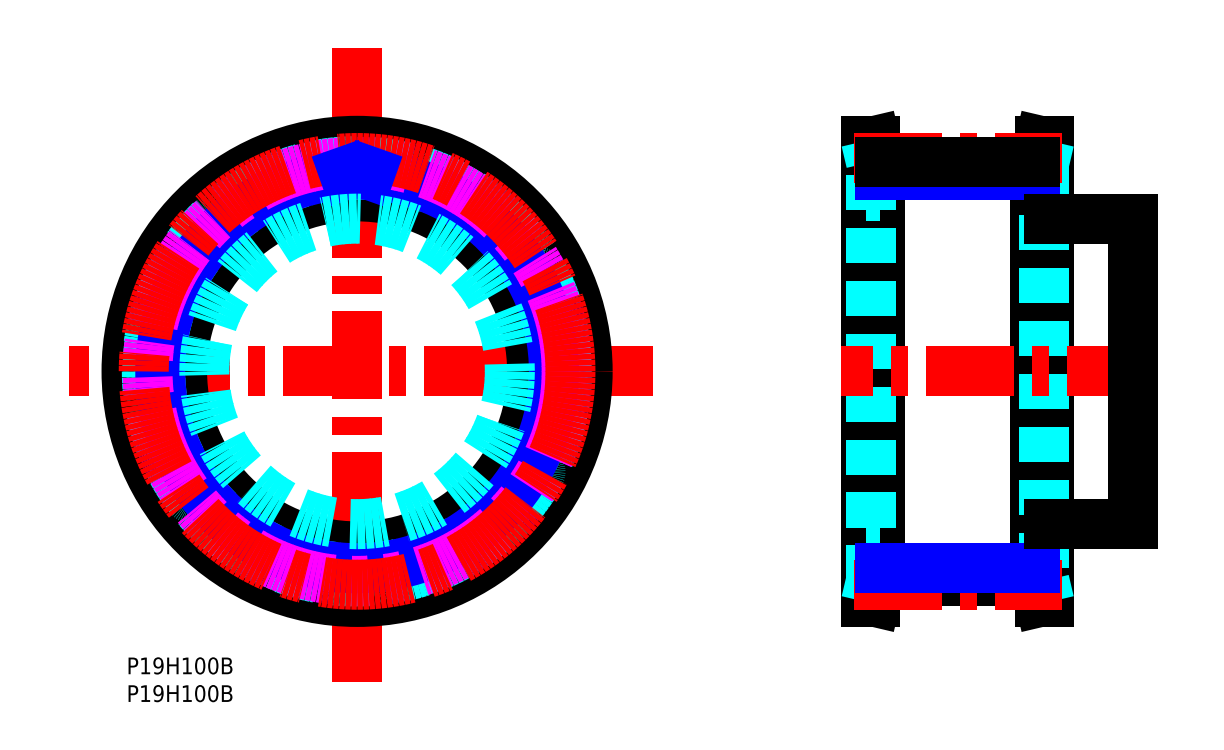
<metadata>
{"format":"dxf","ext":"dxf","renderer":"ezdxf+matplotlib","layout":"modelspace","background":"white","min_lineweight":24,"dpi":150}
</metadata>
<code>
0
SECTION
2
ENTITIES
0
LINE
8
MSM_CONTINUOUS
10
133.1
20
10
30
0
11
134.8
21
10
31
0
0
LINE
8
MSM_CONTINUOUS
10
134.8
20
93
30
0
11
133.1
21
93
31
0
0
LINE
8
MSM_CONTINUOUS
10
134.8
20
10
30
0
11
135.6
21
13.65
31
0
0
LINE
8
MSM_CONTINUOUS
10
135.6
20
89.35
30
0
11
134.8
21
93
31
0
0
LINE
8
MSM_CONTINUOUS
10
166.1
20
93
30
0
11
164.5
21
93
31
0
0
LINE
8
MSM_CONTINUOUS
10
164.5
20
10
30
0
11
166.1
21
10
31
0
0
LINE
8
MSM_CONTINUOUS
10
164.5
20
93
30
0
11
163.6
21
89.35
31
0
0
LINE
8
MSM_CONTINUOUS
10
163.6
20
13.65
30
0
11
164.5
21
10
31
0
0
LINE
8
MSM_CONTINUOUS
10
135.6
20
13.78
30
0
11
163.6
21
13.78
31
0
0
LINE
8
MSM_CONTINUOUS
10
134.8
20
10
30
0
11
134.8
21
93
31
0
0
LINE
8
MSM_CONTINUOUS
10
133.1
20
10
30
0
11
133.1
21
93
31
0
0
LINE
8
MSM_CONTINUOUS
10
135.6
20
13.65
30
0
11
135.6
21
89.35
31
0
0
LINE
8
MSM_CONTINUOUS
10
166.1
20
93
30
0
11
166.1
21
10
31
0
0
LINE
8
MSM_CONTINUOUS
10
164.5
20
93
30
0
11
164.5
21
10
31
0
0
LINE
8
MSM_CONTINUOUS
10
163.6
20
89.35
30
0
11
163.6
21
13.65
31
0
0
LINE
8
MSM_DASHED
10
134
20
13.84
30
0
11
134
21
89.16
31
0
0
LINE
8
MSM_DASHED
10
165.2
20
89.16
30
0
11
165.2
21
13.84
31
0
0
LINE
8
MSM_DASHED
10
133.1
20
10
30
0
11
134
21
13.84
31
0
0
LINE
8
MSM_DASHED
10
134
20
89.16
30
0
11
133.1
21
93
31
0
0
LINE
8
MSM_DASHED
10
166.1
20
93
30
0
11
165.2
21
89.16
31
0
0
LINE
8
MSM_DASHED
10
165.2
20
13.84
30
0
11
166.1
21
10
31
0
0
LINE
8
MSM_DASHED
10
163.6
20
20
30
0
11
166.1
21
20
31
0
0
LINE
8
MSM_DASHED
10
166.1
20
83
30
0
11
163.6
21
83
31
0
0
LINE
8
MSM_DASHED
10
133.1
20
20
30
0
11
135.6
21
20
31
0
0
LINE
8
MSM_DASHED
10
135.6
20
83
30
0
11
133.1
21
83
31
0
0
LINE
8
MSM_NARROW
10
163.6
20
86.93
30
0
11
135.6
21
86.93
31
0
0
LINE
8
MSM_CENTER
10
185.1
20
51.5
30
0
11
128.6
21
51.5
31
0
0
LINE
8
MSM_CENTER
10
130.9
20
89.91
30
0
11
168.3
21
89.9
31
0
0
LINE
8
MSM_CENTER
10
130.9
20
13.09
30
0
11
168.3
21
13.1
31
0
0
LINE
8
MSM_CONTINUOUS
10
135.6
20
89.22
30
0
11
163.6
21
89.22
31
0
0
LINE
8
MSM_NARROW
10
163.6
20
16.07
30
0
11
135.6
21
16.07
31
0
0
TEXT
8
MSM_PART_NUMBER
10
-2e-16
20
-3.015
30
0
40
3
1
P19H100B
0
TEXT
8
MSM_PART_NUMBER
10
1e-16
20
-8.002
30
0
40
3
1
P19H100B
0
LINE
8
MSM_CONTINUOUS
10
166.1
20
24
30
0
11
181.1
21
24
31
0
0
LINE
8
MSM_CONTINUOUS
10
181.1
20
79
30
0
11
166.1
21
79
31
0
0
LINE
8
MSM_CONTINUOUS
10
181.1
20
24
30
0
11
181.1
21
79
31
0
0
LINE
8
MSM_CENTER
10
94.83
20
51.5
30
0
11
-10.31
21
51.5
31
0
0
LINE
8
MSM_CENTER
10
41.5
20
-4.345
30
0
11
41.5
21
109.8
31
0
0
CIRCLE
8
MSM_CONTINUOUS
10
41.5
20
51.5
30
0
40
37.66
0
CIRCLE
8
MSM_CONTINUOUS
10
41.5
20
51.5
30
0
40
41.5
0
CIRCLE
8
MSM_CONTINUOUS
10
41.5
20
51.5
30
0
40
31.5
0
CIRCLE
8
MSM_DASHED
10
41.5
20
51.5
30
0
40
37.85
0
ARC
8
MSM_DASHED
10
41.5
20
51.5
30
0
40
37.72
50
57.67
51
65.49
0
ARC
8
MSM_DASHED
10
61.24
20
82.7
30
0
40
0.8
50
342.1
51
57.67
0
LINE
8
MSM_DASHED
10
61.65
20
81.34
30
0
11
62.01
21
82.45
31
0
0
ARC
8
MSM_DASHED
10
62.41
20
81.09
30
0
40
0.8
50
162.1
51
234.8
0
ARC
8
MSM_DASHED
10
41.5
20
51.5
30
0
40
35.43
50
49.45
51
54.76
0
ARC
8
MSM_DASHED
10
65.05
20
79.03
30
0
40
0.8
50
229.5
51
302.1
0
LINE
8
MSM_DASHED
10
66.47
20
78.98
30
0
11
65.48
21
78.35
31
0
0
ARC
8
MSM_DASHED
10
66.9
20
78.3
30
0
40
0.8
50
46.54
51
122.1
0
ARC
8
MSM_DASHED
10
41.5
20
51.5
30
0
40
37.72
50
38.72
51
46.54
0
ARC
8
MSM_DASHED
10
70.3
20
74.6
30
0
40
0.8
50
323.2
51
38.72
0
LINE
8
MSM_DASHED
10
70.24
20
73.18
30
0
11
70.94
21
74.12
31
0
0
ARC
8
MSM_DASHED
10
70.88
20
72.7
30
0
40
0.8
50
143.2
51
215.8
0
ARC
8
MSM_DASHED
10
41.5
20
51.5
30
0
40
35.43
50
30.51
51
35.81
0
ARC
8
MSM_DASHED
10
72.71
20
69.89
30
0
40
0.8
50
210.5
51
283.2
0
LINE
8
MSM_DASHED
10
74.04
20
69.38
30
0
11
72.9
21
69.11
31
0
0
ARC
8
MSM_DASHED
10
74.22
20
68.6
30
0
40
0.8
50
27.59
51
103.2
0
ARC
8
MSM_DASHED
10
41.5
20
51.5
30
0
40
37.72
50
19.78
51
27.59
0
ARC
8
MSM_DASHED
10
76.24
20
63.99
30
0
40
0.8
50
304.2
51
19.78
0
LINE
8
MSM_DASHED
10
75.72
20
62.67
30
0
11
76.69
21
63.33
31
0
0
ARC
8
MSM_DASHED
10
76.17
20
62.01
30
0
40
0.8
50
124.2
51
196.9
0
ARC
8
MSM_DASHED
10
41.5
20
51.5
30
0
40
35.43
50
11.56
51
16.86
0
ARC
8
MSM_DASHED
10
77
20
58.76
30
0
40
0.8
50
191.6
51
264.2
0
LINE
8
MSM_DASHED
10
78.08
20
57.85
30
0
11
76.91
21
57.96
31
0
0
ARC
8
MSM_DASHED
10
78
20
57.05
30
0
40
0.8
50
8.645
51
84.21
0
ARC
8
MSM_DASHED
10
41.5
20
51.5
30
0
40
37.72
50
0.8289
51
8.645
0
ARC
8
MSM_DASHED
10
78.42
20
52.03
30
0
40
0.8
50
285.3
51
0.8289
0
LINE
8
MSM_DASHED
10
77.5
20
50.95
30
0
11
78.63
21
51.26
31
0
0
ARC
8
MSM_DASHED
10
77.71
20
50.18
30
0
40
0.8
50
105.3
51
177.9
0
ARC
8
MSM_DASHED
10
41.5
20
51.5
30
0
40
35.43
50
352.6
51
357.9
0
ARC
8
MSM_DASHED
10
77.43
20
46.84
30
0
40
0.8
50
172.6
51
245.3
0
LINE
8
MSM_DASHED
10
78.16
20
45.62
30
0
11
77.09
21
46.11
31
0
0
ARC
8
MSM_DASHED
10
77.82
20
44.9
30
0
40
0.8
50
349.7
51
65.26
0
ARC
8
MSM_DASHED
10
41.5
20
51.5
30
0
40
37.72
50
341.9
51
349.7
0
ARC
8
MSM_DASHED
10
76.59
20
40.02
30
0
40
0.8
50
266.3
51
341.9
0
LINE
8
MSM_DASHED
10
75.37
20
39.3
30
0
11
76.54
21
39.22
31
0
0
ARC
8
MSM_DASHED
10
75.32
20
38.5
30
0
40
0.8
50
86.32
51
159
0
ARC
8
MSM_DASHED
10
41.5
20
51.5
30
0
40
35.43
50
333.7
51
339
0
ARC
8
MSM_DASHED
10
73.97
20
35.43
30
0
40
0.8
50
153.7
51
226.3
0
LINE
8
MSM_DASHED
10
74.27
20
34.04
30
0
11
73.42
21
34.85
31
0
0
ARC
8
MSM_DASHED
10
73.71
20
33.46
30
0
40
0.8
50
330.8
51
46.32
0
ARC
8
MSM_DASHED
10
41.5
20
51.5
30
0
40
37.72
50
322.9
51
330.8
0
ARC
8
MSM_DASHED
10
70.96
20
29.25
30
0
40
0.8
50
247.4
51
322.9
0
LINE
8
MSM_DASHED
10
69.57
20
28.96
30
0
11
70.65
21
28.51
31
0
0
ARC
8
MSM_DASHED
10
69.26
20
28.22
30
0
40
0.8
50
67.37
51
140
0
ARC
8
MSM_DASHED
10
41.5
20
51.5
30
0
40
35.43
50
314.7
51
320
0
ARC
8
MSM_DASHED
10
66.99
20
25.76
30
0
40
0.8
50
134.7
51
207.4
0
LINE
8
MSM_DASHED
10
66.82
20
24.35
30
0
11
66.28
21
25.39
31
0
0
ARC
8
MSM_DASHED
10
66.11
20
23.98
30
0
40
0.8
50
311.8
51
27.37
0
ARC
8
MSM_DASHED
10
41.5
20
51.5
30
0
40
37.72
50
304
51
311.8
0
ARC
8
MSM_DASHED
10
62.14
20
20.89
30
0
40
0.8
50
228.4
51
304
0
LINE
8
MSM_DASHED
10
60.73
20
21.07
30
0
11
61.61
21
20.29
31
0
0
ARC
8
MSM_DASHED
10
60.2
20
20.47
30
0
40
0.8
50
48.42
51
121.1
0
ARC
8
MSM_DASHED
10
41.5
20
51.5
30
0
40
35.43
50
295.8
51
301.1
0
ARC
8
MSM_DASHED
10
57.25
20
18.87
30
0
40
0.8
50
115.8
51
188.4
0
LINE
8
MSM_DASHED
10
56.63
20
17.6
30
0
11
56.46
21
18.76
31
0
0
ARC
8
MSM_DASHED
10
55.84
20
17.48
30
0
40
0.8
50
292.9
51
8.421
0
ARC
8
MSM_DASHED
10
41.5
20
51.5
30
0
40
37.72
50
285
51
292.9
0
ARC
8
MSM_DASHED
10
51.08
20
15.84
30
0
40
0.8
50
209.5
51
285
0
LINE
8
MSM_DASHED
10
49.81
20
16.47
30
0
11
50.38
21
15.45
31
0
0
ARC
8
MSM_DASHED
10
49.11
20
16.08
30
0
40
0.8
50
29.47
51
102.1
0
ARC
8
MSM_DASHED
10
41.5
20
51.5
30
0
40
35.43
50
276.8
51
282.1
0
ARC
8
MSM_DASHED
10
45.8
20
15.53
30
0
40
0.8
50
96.82
51
169.5
0
LINE
8
MSM_DASHED
10
44.8
20
14.52
30
0
11
45.02
21
15.67
31
0
0
ARC
8
MSM_DASHED
10
44.02
20
14.67
30
0
40
0.8
50
273.9
51
349.5
0
ARC
8
MSM_DASHED
10
41.5
20
51.5
30
0
40
37.72
50
266.1
51
273.9
0
ARC
8
MSM_DASHED
10
38.98
20
14.67
30
0
40
0.8
50
190.5
51
266.1
0
LINE
8
MSM_DASHED
10
37.98
20
15.67
30
0
11
38.2
21
14.52
31
0
0
ARC
8
MSM_DASHED
10
37.2
20
15.53
30
0
40
0.8
50
10.53
51
83.18
0
ARC
8
MSM_DASHED
10
41.5
20
51.5
30
0
40
35.43
50
257.9
51
263.2
0
ARC
8
MSM_DASHED
10
33.89
20
16.08
30
0
40
0.8
50
77.87
51
150.5
0
LINE
8
MSM_DASHED
10
32.62
20
15.45
30
0
11
33.19
21
16.47
31
0
0
ARC
8
MSM_DASHED
10
31.92
20
15.84
30
0
40
0.8
50
255
51
330.5
0
ARC
8
MSM_DASHED
10
41.5
20
51.5
30
0
40
37.72
50
247.1
51
255
0
ARC
8
MSM_DASHED
10
27.16
20
17.48
30
0
40
0.8
50
171.6
51
247.1
0
LINE
8
MSM_DASHED
10
26.54
20
18.76
30
0
11
26.37
21
17.6
31
0
0
ARC
8
MSM_DASHED
10
25.75
20
18.87
30
0
40
0.8
50
351.6
51
64.23
0
ARC
8
MSM_DASHED
10
41.5
20
51.5
30
0
40
35.43
50
238.9
51
244.2
0
ARC
8
MSM_DASHED
10
22.8
20
20.47
30
0
40
0.8
50
58.93
51
131.6
0
LINE
8
MSM_DASHED
10
21.39
20
20.29
30
0
11
22.27
21
21.07
31
0
0
ARC
8
MSM_DASHED
10
20.86
20
20.89
30
0
40
0.8
50
236
51
311.6
0
ARC
8
MSM_DASHED
10
41.5
20
51.5
30
0
40
37.72
50
228.2
51
236
0
ARC
8
MSM_DASHED
10
16.89
20
23.98
30
0
40
0.8
50
152.6
51
228.2
0
LINE
8
MSM_DASHED
10
16.72
20
25.39
30
0
11
16.18
21
24.35
31
0
0
ARC
8
MSM_DASHED
10
16.01
20
25.76
30
0
40
0.8
50
332.6
51
45.28
0
ARC
8
MSM_DASHED
10
41.5
20
51.5
30
0
40
35.43
50
220
51
225.3
0
ARC
8
MSM_DASHED
10
13.74
20
28.22
30
0
40
0.8
50
39.98
51
112.6
0
LINE
8
MSM_DASHED
10
12.35
20
28.51
30
0
11
13.43
21
28.96
31
0
0
ARC
8
MSM_DASHED
10
12.04
20
29.25
30
0
40
0.8
50
217.1
51
292.6
0
ARC
8
MSM_DASHED
10
41.5
20
51.5
30
0
40
37.72
50
209.2
51
217.1
0
ARC
8
MSM_DASHED
10
9.287
20
33.46
30
0
40
0.8
50
133.7
51
209.2
0
LINE
8
MSM_DASHED
10
9.583
20
34.85
30
0
11
8.735
21
34.04
31
0
0
ARC
8
MSM_DASHED
10
9.03
20
35.43
30
0
40
0.8
50
313.7
51
26.34
0
ARC
8
MSM_DASHED
10
41.5
20
51.5
30
0
40
35.43
50
201
51
206.3
0
ARC
8
MSM_DASHED
10
7.684
20
38.5
30
0
40
0.8
50
21.03
51
93.68
0
LINE
8
MSM_DASHED
10
6.462
20
39.22
30
0
11
7.632
21
39.3
31
0
0
ARC
8
MSM_DASHED
10
6.411
20
40.02
30
0
40
0.8
50
198.1
51
273.7
0
ARC
8
MSM_DASHED
10
41.5
20
51.5
30
0
40
37.72
50
190.3
51
198.1
0
ARC
8
MSM_DASHED
10
5.175
20
44.9
30
0
40
0.8
50
114.7
51
190.3
0
LINE
8
MSM_DASHED
10
5.906
20
46.11
30
0
11
4.84
21
45.62
31
0
0
ARC
8
MSM_DASHED
10
5.571
20
46.84
30
0
40
0.8
50
294.7
51
7.389
0
ARC
8
MSM_DASHED
10
41.5
20
51.5
30
0
40
35.43
50
182.1
51
187.4
0
ARC
8
MSM_DASHED
10
5.294
20
50.18
30
0
40
0.8
50
2.085
51
74.74
0
LINE
8
MSM_DASHED
10
4.373
20
51.26
30
0
11
5.505
21
50.95
31
0
0
ARC
8
MSM_DASHED
10
4.584
20
52.03
30
0
40
0.8
50
179.2
51
254.7
0
ARC
8
MSM_DASHED
10
41.5
20
51.5
30
0
40
37.72
50
171.4
51
179.2
0
ARC
8
MSM_DASHED
10
4.999
20
57.05
30
0
40
0.8
50
95.79
51
171.4
0
LINE
8
MSM_DASHED
10
6.085
20
57.96
30
0
11
4.919
21
57.85
31
0
0
ARC
8
MSM_DASHED
10
6.005
20
58.76
30
0
40
0.8
50
275.8
51
348.4
0
ARC
8
MSM_DASHED
10
41.5
20
51.5
30
0
40
35.43
50
163.1
51
168.4
0
ARC
8
MSM_DASHED
10
6.828
20
62.01
30
0
40
0.8
50
343.1
51
55.79
0
LINE
8
MSM_DASHED
10
6.308
20
63.33
30
0
11
7.277
21
62.67
31
0
0
ARC
8
MSM_DASHED
10
6.757
20
63.99
30
0
40
0.8
50
160.2
51
235.8
0
ARC
8
MSM_DASHED
10
41.5
20
51.5
30
0
40
37.72
50
152.4
51
160.2
0
ARC
8
MSM_DASHED
10
8.779
20
68.6
30
0
40
0.8
50
76.84
51
152.4
0
LINE
8
MSM_DASHED
10
10.1
20
69.11
30
0
11
8.961
21
69.38
31
0
0
ARC
8
MSM_DASHED
10
10.29
20
69.89
30
0
40
0.8
50
256.8
51
329.5
0
ARC
8
MSM_DASHED
10
41.5
20
51.5
30
0
40
35.43
50
144.2
51
149.5
0
ARC
8
MSM_DASHED
10
12.12
20
72.7
30
0
40
0.8
50
324.2
51
36.84
0
LINE
8
MSM_DASHED
10
12.06
20
74.12
30
0
11
12.76
21
73.18
31
0
0
ARC
8
MSM_DASHED
10
12.7
20
74.6
30
0
40
0.8
50
141.3
51
216.8
0
ARC
8
MSM_DASHED
10
41.5
20
51.5
30
0
40
37.72
50
133.5
51
141.3
0
ARC
8
MSM_DASHED
10
16.1
20
78.3
30
0
40
0.8
50
57.89
51
133.5
0
LINE
8
MSM_DASHED
10
17.52
20
78.35
30
0
11
16.53
21
78.98
31
0
0
ARC
8
MSM_DASHED
10
17.95
20
79.03
30
0
40
0.8
50
237.9
51
310.5
0
ARC
8
MSM_DASHED
10
41.5
20
51.5
30
0
40
35.43
50
125.2
51
130.5
0
ARC
8
MSM_DASHED
10
20.59
20
81.09
30
0
40
0.8
50
305.2
51
17.89
0
LINE
8
MSM_DASHED
10
20.99
20
82.45
30
0
11
21.35
21
81.34
31
0
0
ARC
8
MSM_DASHED
10
21.76
20
82.7
30
0
40
0.8
50
122.3
51
197.9
0
ARC
8
MSM_DASHED
10
41.5
20
51.5
30
0
40
37.72
50
114.5
51
122.3
0
ARC
8
MSM_DASHED
10
26.18
20
85.09
30
0
40
0.8
50
38.95
51
114.5
0
LINE
8
MSM_DASHED
10
27.54
20
84.68
30
0
11
26.8
21
85.6
31
0
0
ARC
8
MSM_DASHED
10
28.16
20
85.19
30
0
40
0.8
50
218.9
51
291.6
0
ARC
8
MSM_DASHED
10
41.5
20
51.5
30
0
40
35.43
50
106.3
51
111.6
0
ARC
8
MSM_DASHED
10
31.33
20
86.27
30
0
40
0.8
50
286.3
51
358.9
0
LINE
8
MSM_DASHED
10
32.16
20
87.43
30
0
11
32.13
21
86.26
31
0
0
ARC
8
MSM_DASHED
10
32.96
20
87.42
30
0
40
0.8
50
103.4
51
178.9
0
ARC
8
MSM_DASHED
10
41.5
20
51.5
30
0
40
37.72
50
95.57
51
103.4
0
ARC
8
MSM_DASHED
10
37.92
20
88.25
30
0
40
0.8
50
20
51
95.57
0
LINE
8
MSM_DASHED
10
39.07
20
87.42
30
0
11
38.67
21
88.52
31
0
0
ARC
8
MSM_DASHED
10
39.82
20
87.69
30
0
40
0.8
50
200
51
272.7
0
ARC
8
MSM_DASHED
10
41.5
20
51.5
30
0
40
35.43
50
87.35
51
92.65
0
ARC
8
MSM_DASHED
10
43.18
20
87.69
30
0
40
0.8
50
267.3
51
340
0
LINE
8
MSM_DASHED
10
44.33
20
88.52
30
0
11
43.93
21
87.42
31
0
0
ARC
8
MSM_DASHED
10
45.08
20
88.25
30
0
40
0.8
50
84.43
51
160
0
ARC
8
MSM_DASHED
10
41.5
20
51.5
30
0
40
37.72
50
76.62
51
84.43
0
ARC
8
MSM_DASHED
10
50.04
20
87.42
30
0
40
0.8
50
1.053
51
76.62
0
LINE
8
MSM_DASHED
10
50.87
20
86.26
30
0
11
50.84
21
87.43
31
0
0
ARC
8
MSM_DASHED
10
51.67
20
86.27
30
0
40
0.8
50
181.1
51
253.7
0
ARC
8
MSM_DASHED
10
41.5
20
51.5
30
0
40
35.43
50
68.4
51
73.7
0
ARC
8
MSM_DASHED
10
54.84
20
85.19
30
0
40
0.8
50
248.4
51
321.1
0
LINE
8
MSM_DASHED
10
56.2
20
85.6
30
0
11
55.46
21
84.68
31
0
0
ARC
8
MSM_DASHED
10
56.82
20
85.09
30
0
40
0.8
50
65.49
51
141.1
0
CIRCLE
8
MSM_NARROW
10
41.5
20
51.5
30
0
40
35.43
0
CIRCLE
8
MSM_IMAGINARY
10
41.5
20
51.5
30
0
40
37.72
0
CIRCLE
8
MSM_CENTER
10
41.5
20
51.5
30
0
40
38.41
0
LINE
8
MSM_NARROW
10
39.08
20
87.42
30
0
11
39.28
21
86.86
31
0
0
LINE
8
MSM_NARROW
10
43.92
20
87.42
30
0
11
43.72
21
86.86
31
0
0
CIRCLE
8
MSM_DASHED
10
41.5
20
51.5
30
0
40
27.5
0
VIEWPORT
8
0
10
143.4
20
99.96
30
0
40
429.7
41
222.2
68
     1
69
     1
0
VIEWPORT
8
MSM_DIMENSION
10
143.4
20
99.96
30
0
40
229.5
41
159.9
68
     2
69
     2
0
ENDSEC
0
EOF

</code>
